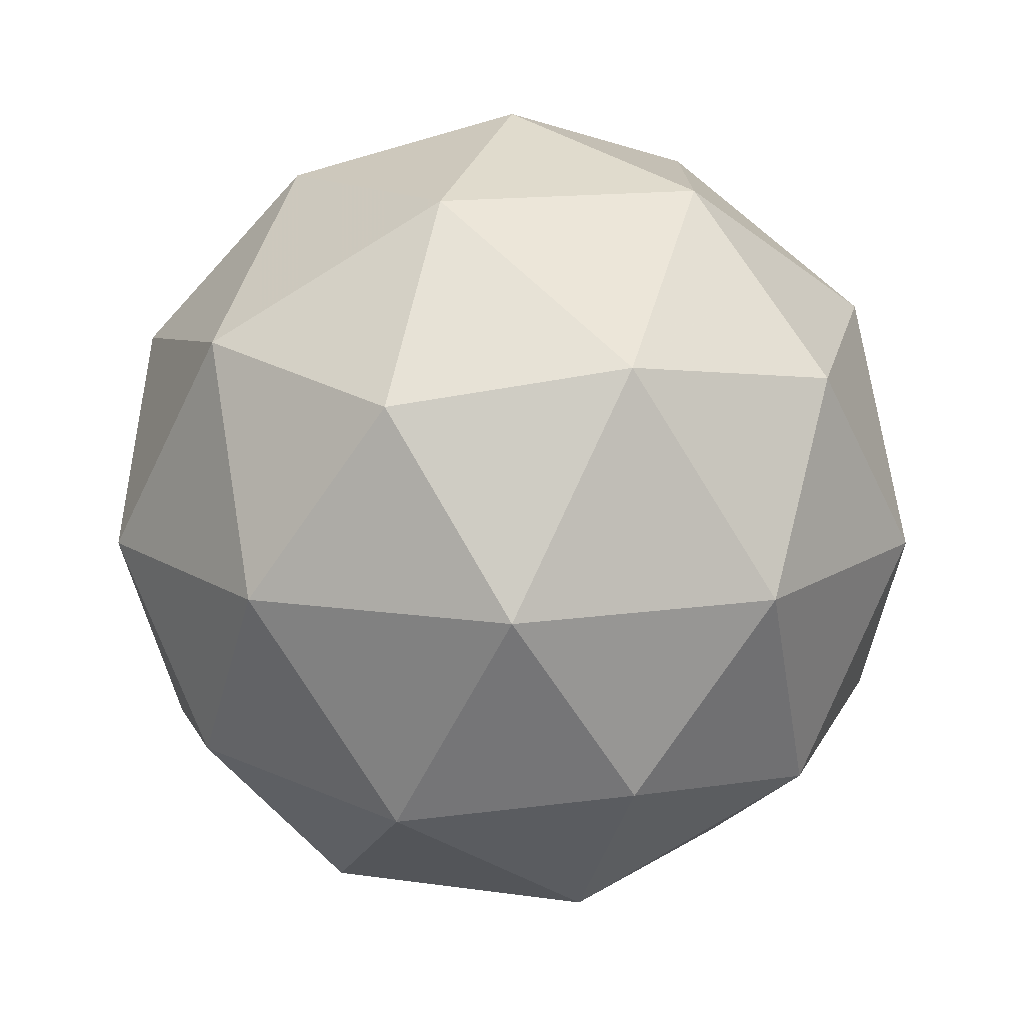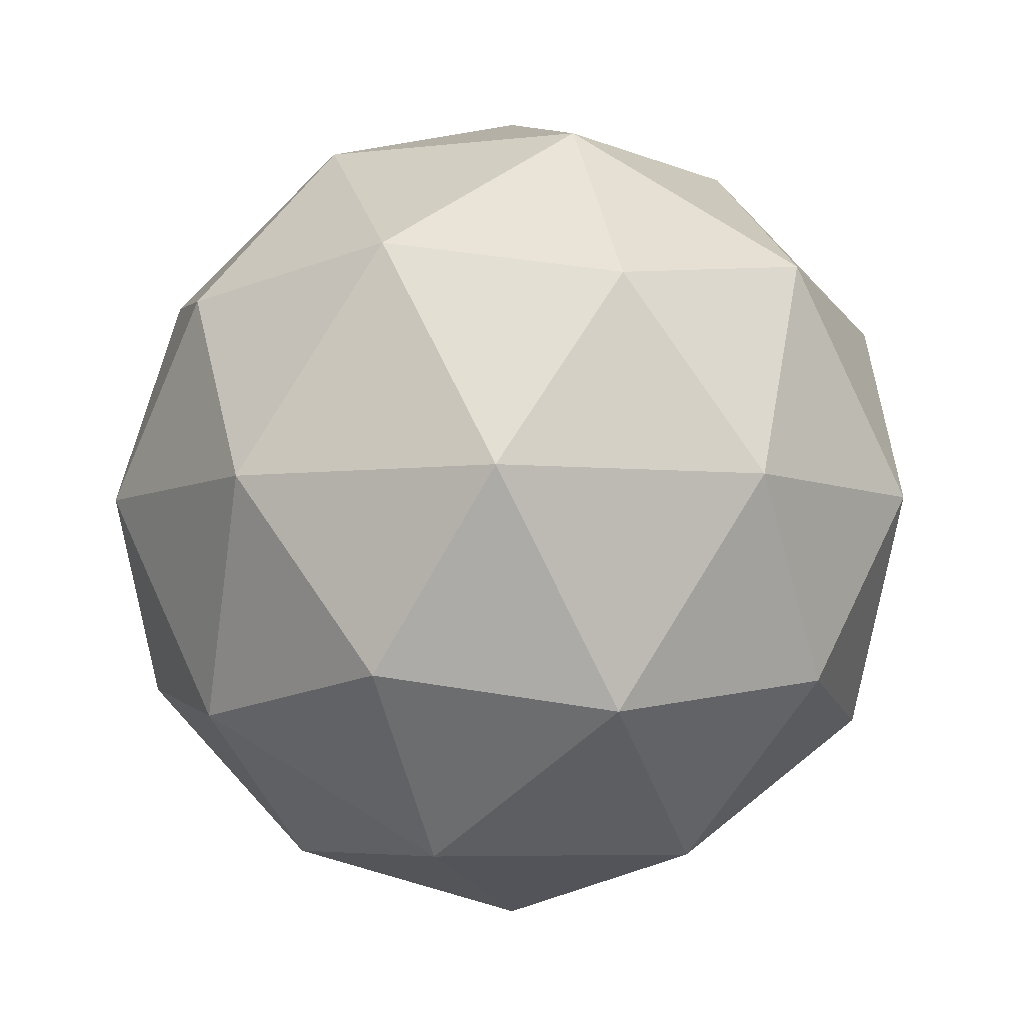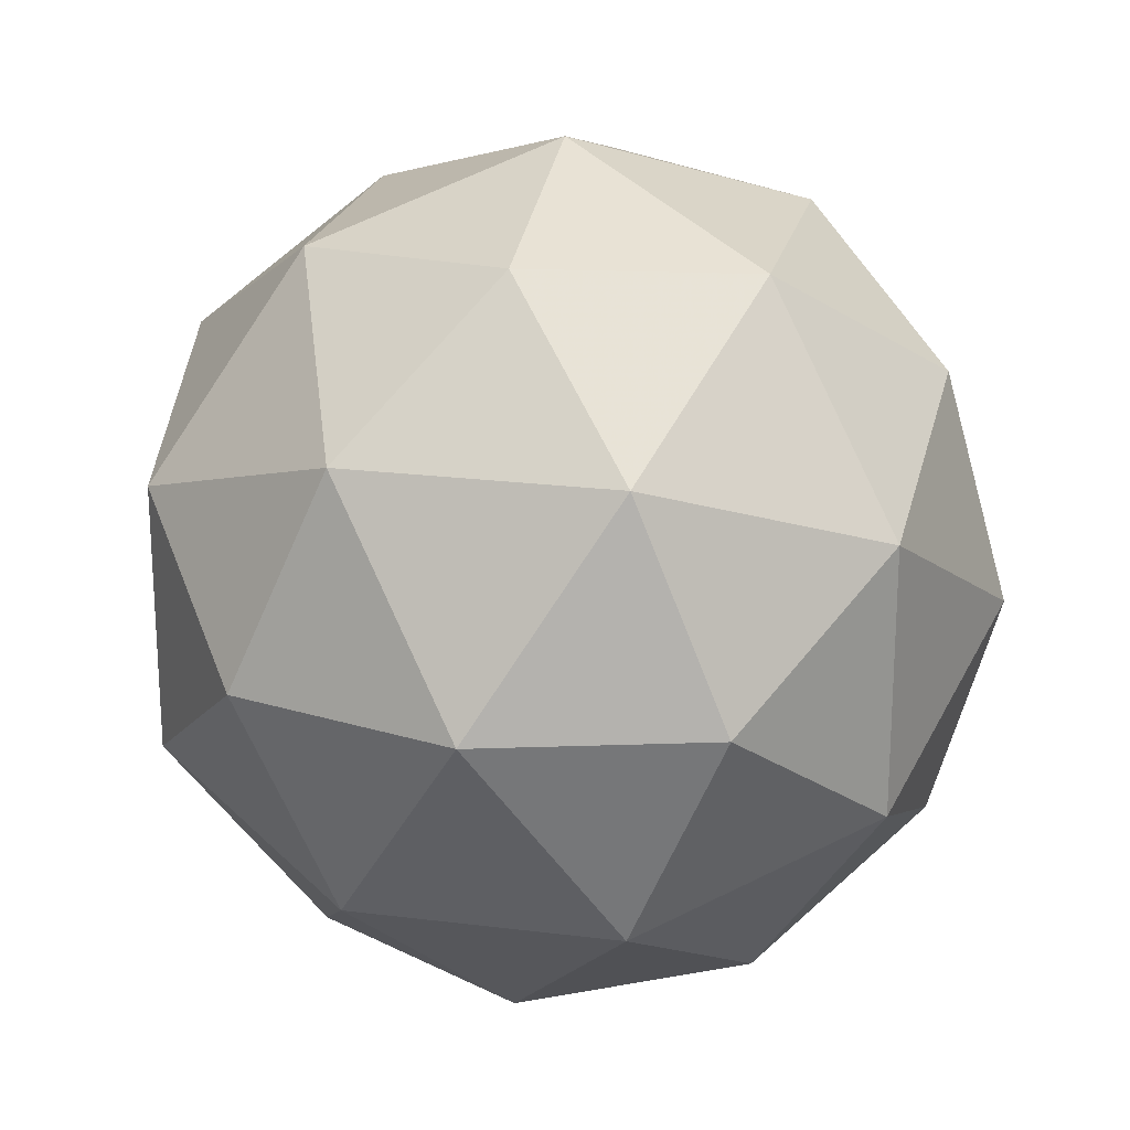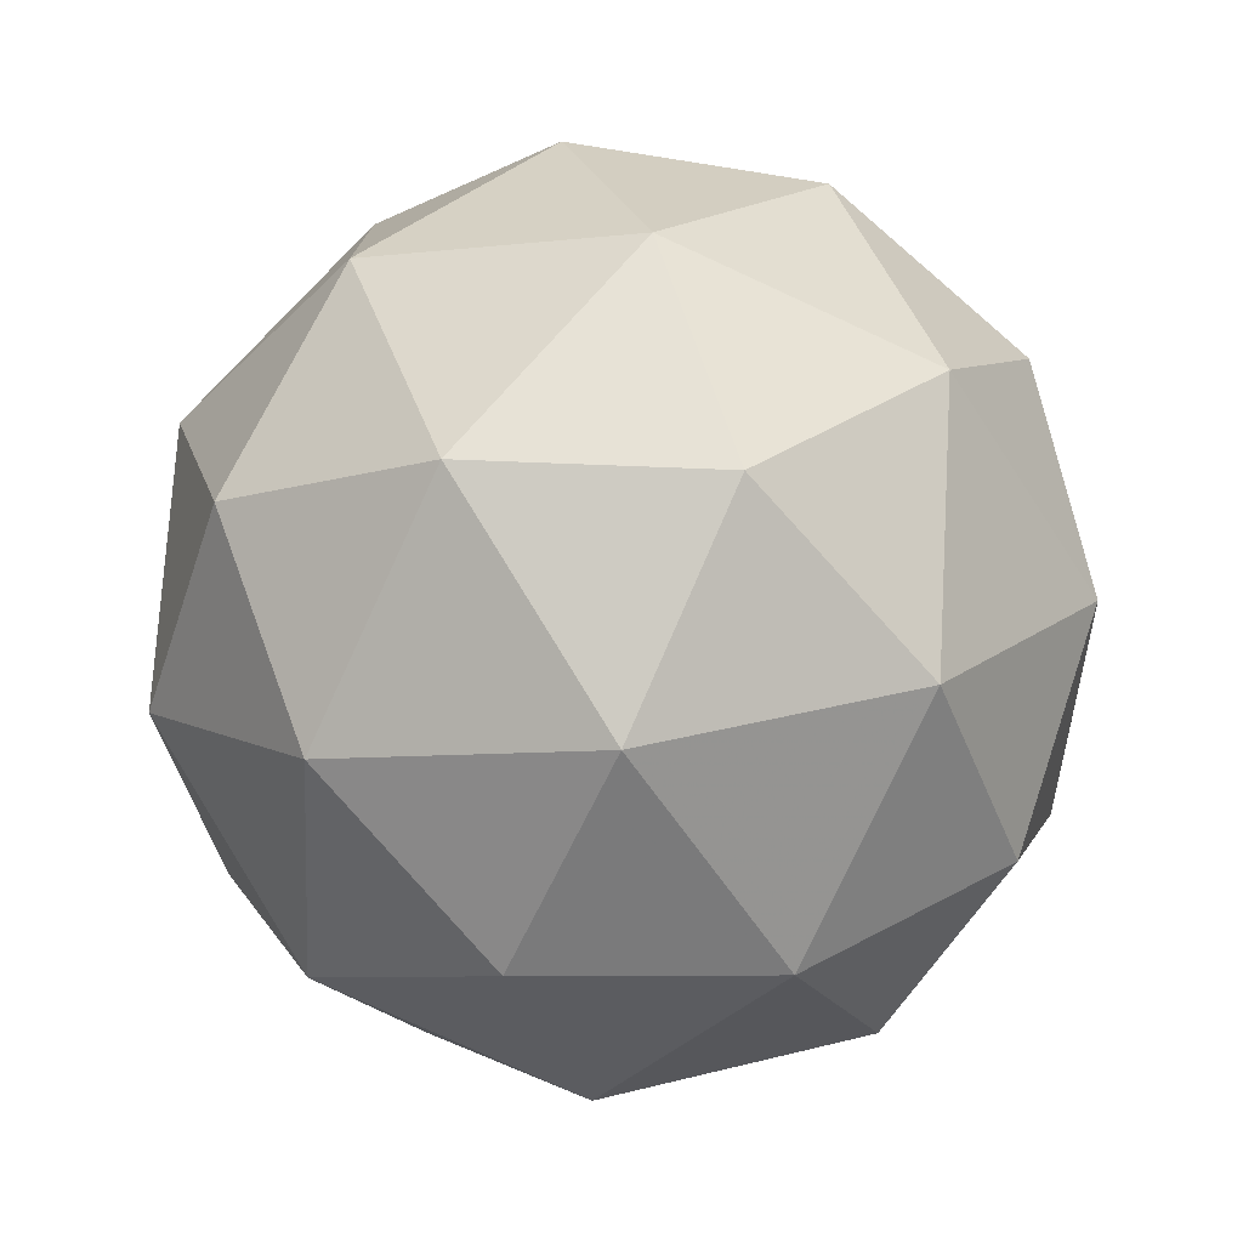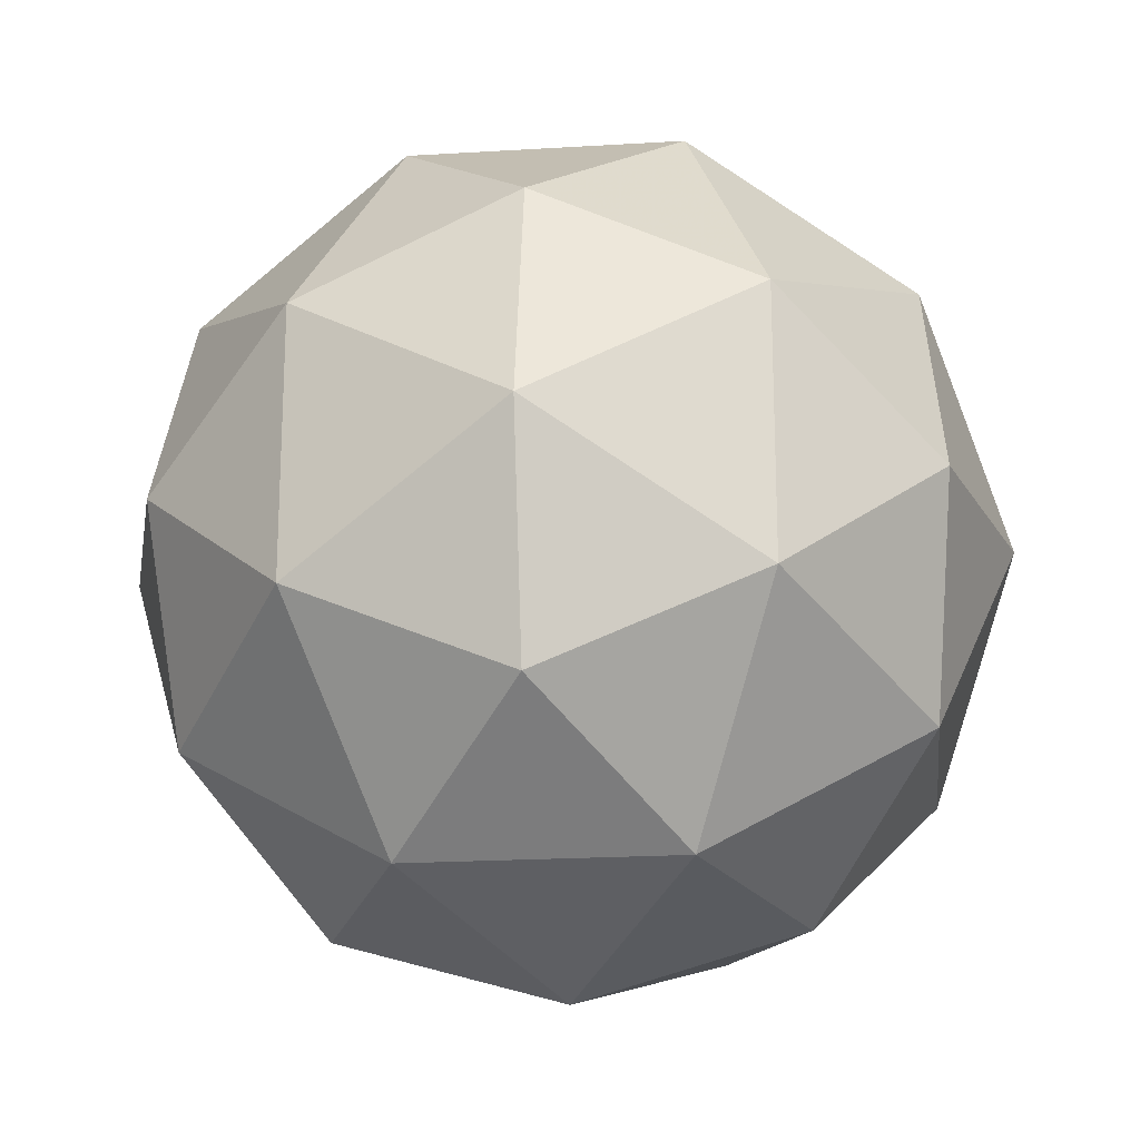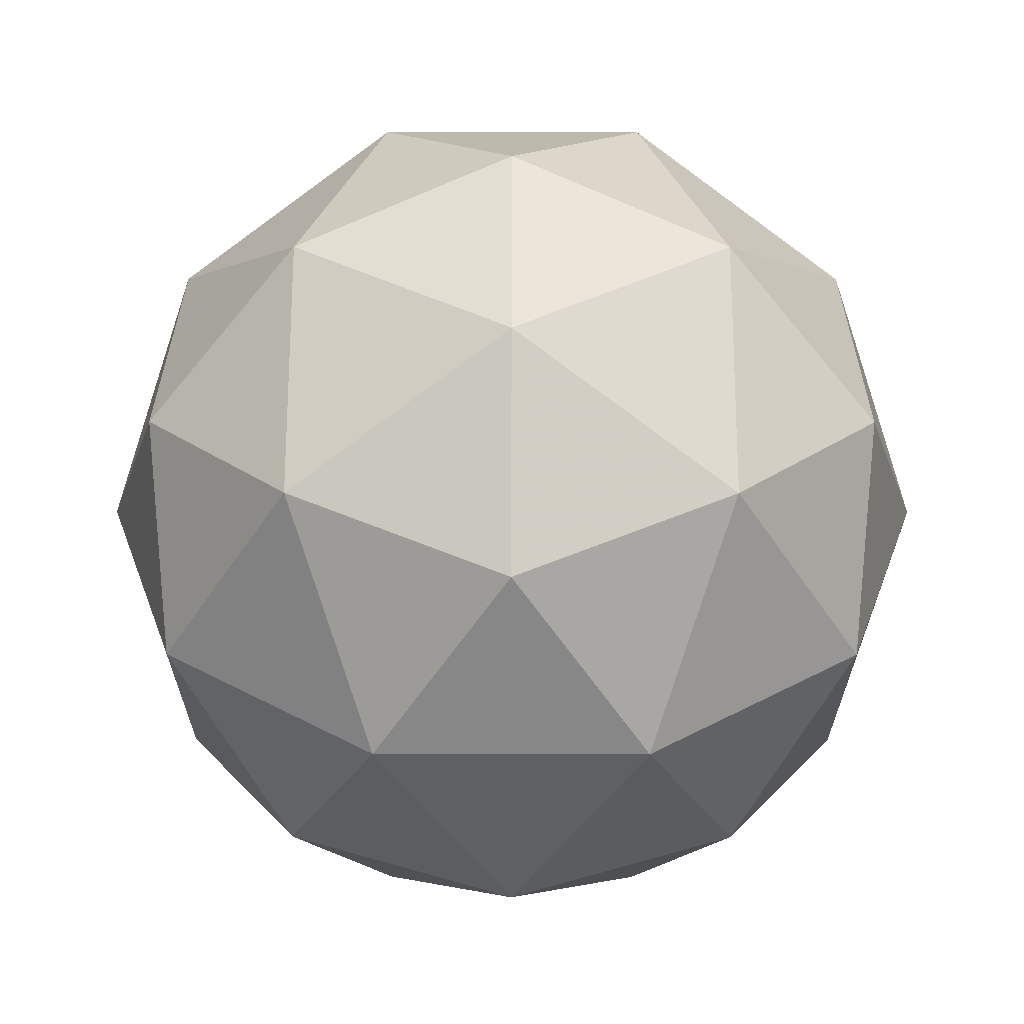
<metadata>
{"format":"obj","ext":"obj","renderer":"f3d","projection":"perspective","resolution":1024,"background":"white","views":[{"elev":14.0,"azim":-36.0,"up":"+Y"},{"elev":-5.9,"azim":-70.0,"up":"+Y"},{"elev":21.9,"azim":160.7,"up":"+Z"},{"elev":-76.8,"azim":-56.5,"up":"+Z"},{"elev":-20.6,"azim":64.6,"up":"+Z"},{"elev":34.6,"azim":18.1,"up":"+Y"}]}
</metadata>
<code>
o Mesh_Icosphere
v 0 -112.1 -1.8e-05
v 47.67 -95.34 34.64
v -18.21 -95.34 56.04
v 81.1 -50.13 58.93
v 95.34 -58.93 -1e-05
v -58.93 -95.34 -1.6e-05
v -18.21 -95.34 -56.04
v 47.67 -95.34 -34.64
v 106.6 -6e-06 34.64
v -30.98 -50.13 95.34
v 29.46 -58.93 90.68
v 0 -1.8e-05 112.1
v -100.3 -50.13 -8e-06
v -77.13 -58.93 56.04
v -106.6 -6e-06 34.64
v -30.98 -50.13 -95.34
v -77.13 -58.93 -56.04
v -65.88 1.5e-05 -90.68
v 81.1 -50.13 -58.93
v 29.46 -58.93 -90.68
v 65.88 1.5e-05 -90.68
v 65.88 -1.5e-05 90.68
v -65.88 -1.5e-05 90.68
v -106.6 6e-06 -34.64
v 0 1.8e-05 -112.1
v 106.6 6e-06 -34.64
v 30.98 50.13 95.34
v 77.13 58.93 56.04
v 18.21 95.34 56.04
v -81.1 50.13 58.93
v -29.46 58.93 90.68
v -47.67 95.34 34.64
v -81.1 50.13 -58.93
v -95.34 58.93 1e-05
v -47.67 95.34 -34.64
v 30.98 50.13 -95.34
v -29.46 58.93 -90.68
v 18.21 95.34 -56.04
v 100.3 50.13 8e-06
v 77.13 58.93 -56.04
v 58.93 95.34 1.6e-05
v 0 112.1 1.8e-05
f 1 2 3
f 4 2 5
f 1 3 6
f 1 6 7
f 1 7 8
f 4 5 9
f 10 11 12
f 13 14 15
f 16 17 18
f 19 20 21
f 4 9 22
f 10 12 23
f 13 15 24
f 16 18 25
f 19 21 26
f 27 28 29
f 30 31 32
f 33 34 35
f 36 37 38
f 39 40 41
f 3 11 10
f 3 2 11
f 2 4 11
f 5 8 19
f 5 2 8
f 2 1 8
f 6 14 13
f 6 3 14
f 3 10 14
f 7 17 16
f 7 6 17
f 6 13 17
f 8 20 19
f 8 7 20
f 7 16 20
f 9 26 39
f 9 5 26
f 5 19 26
f 12 22 27
f 12 11 22
f 11 4 22
f 15 23 30
f 15 14 23
f 14 10 23
f 18 24 33
f 18 17 24
f 17 13 24
f 21 25 36
f 21 20 25
f 20 16 25
f 22 28 27
f 22 9 28
f 9 39 28
f 23 31 30
f 23 12 31
f 12 27 31
f 24 34 33
f 24 15 34
f 15 30 34
f 25 37 36
f 25 18 37
f 18 33 37
f 26 40 39
f 26 21 40
f 21 36 40
f 29 41 42
f 29 28 41
f 28 39 41
f 32 29 42
f 32 31 29
f 31 27 29
f 35 32 42
f 35 34 32
f 34 30 32
f 38 35 42
f 38 37 35
f 37 33 35
f 41 38 42
f 41 40 38
f 40 36 38

</code>
